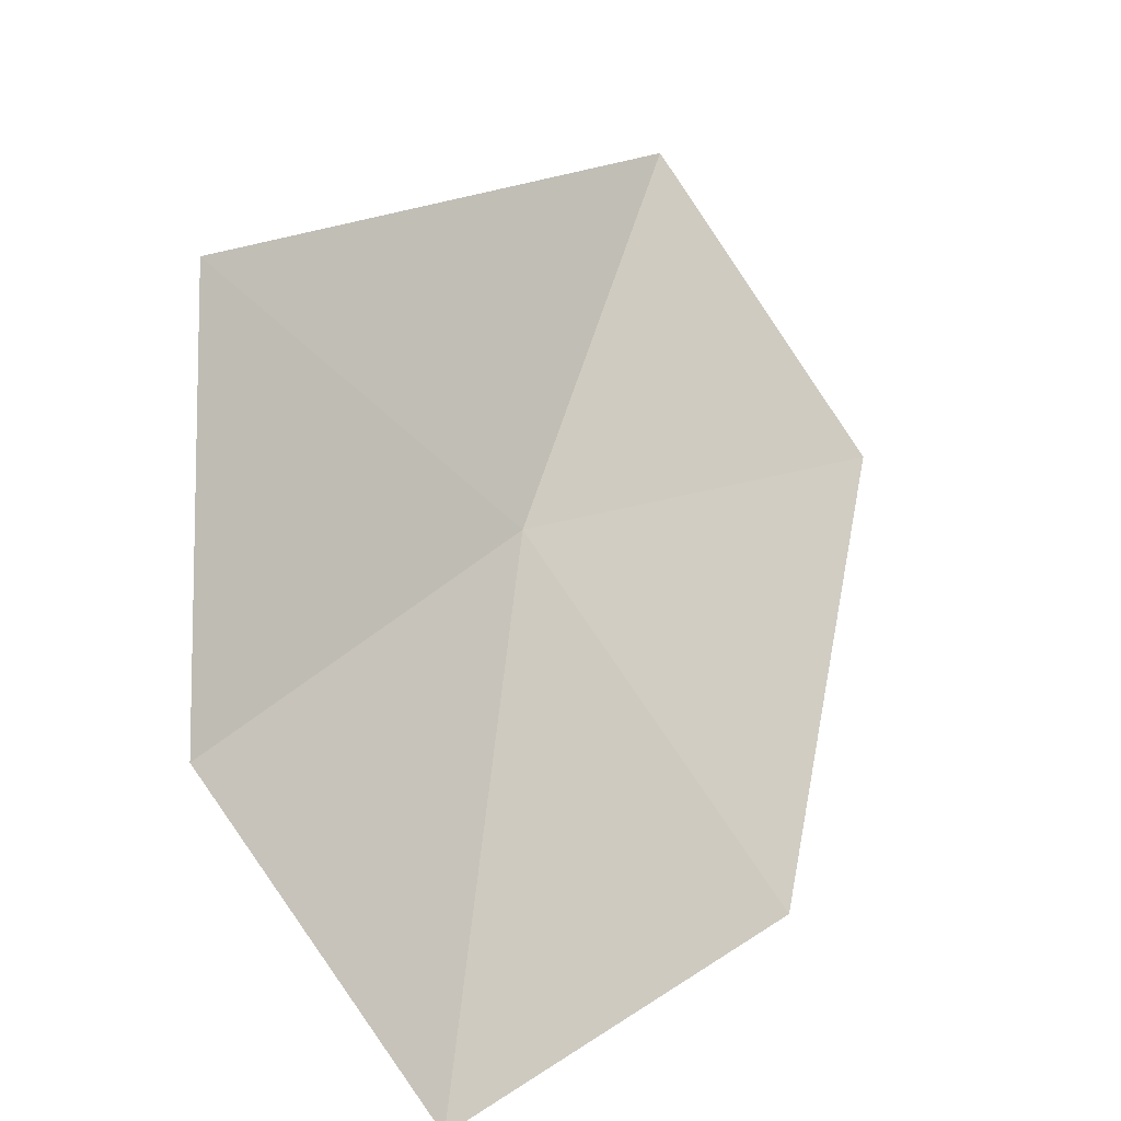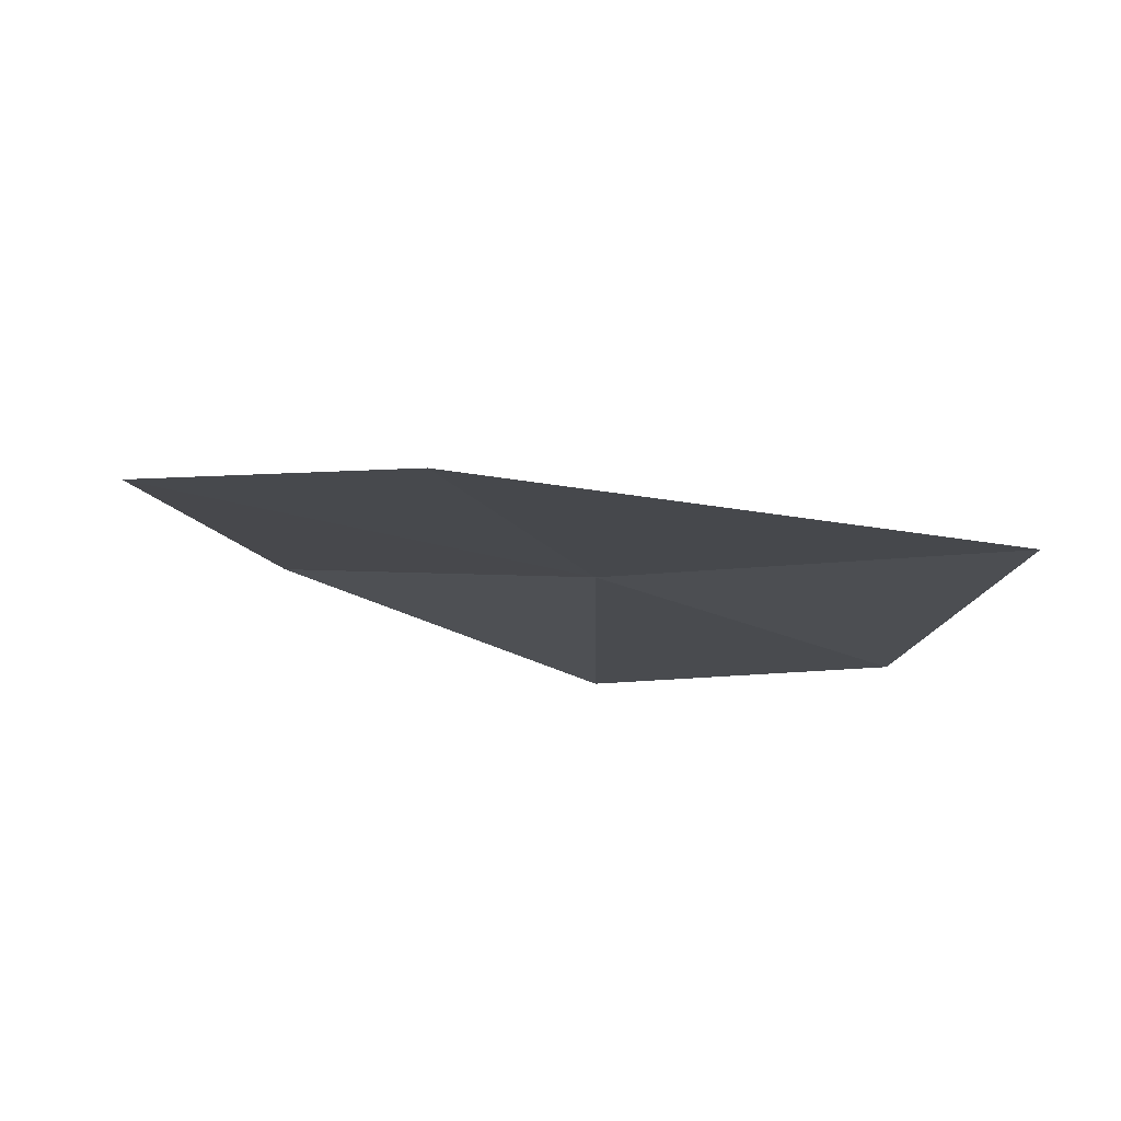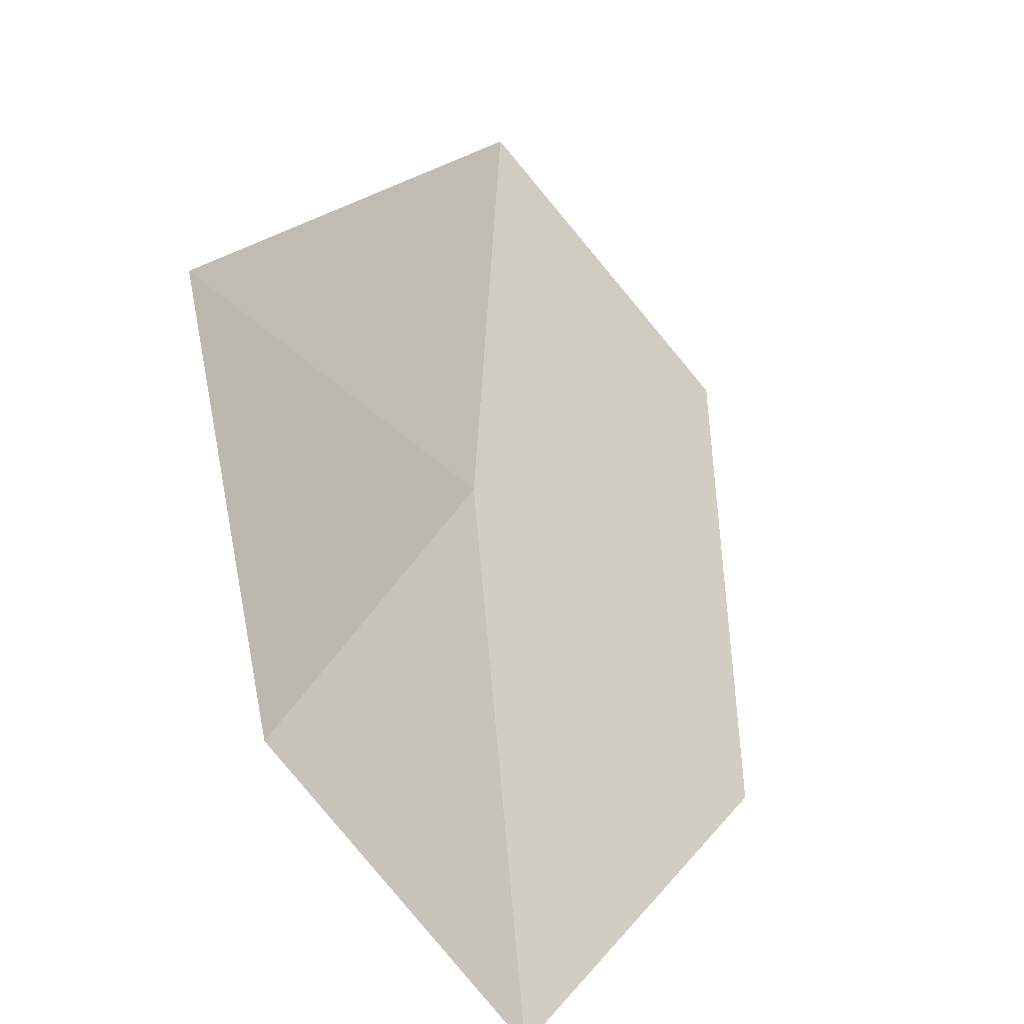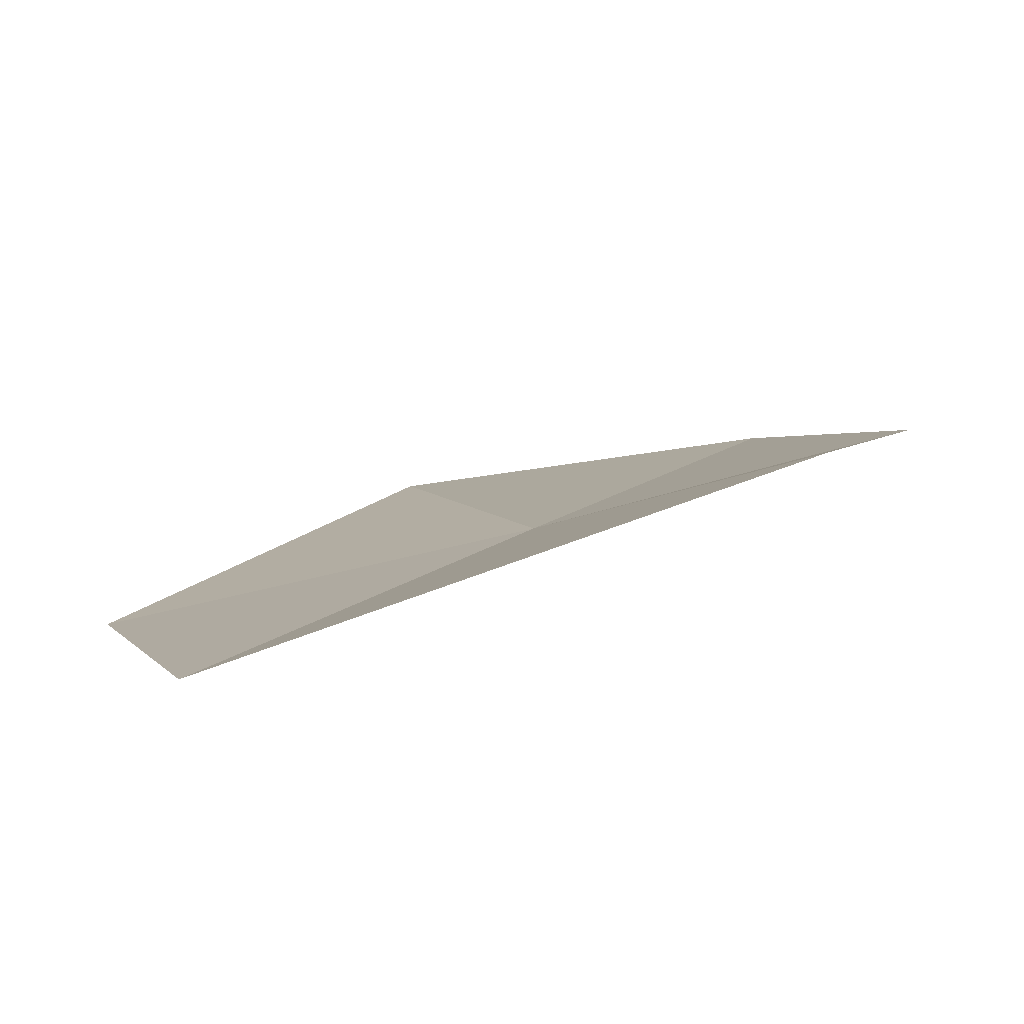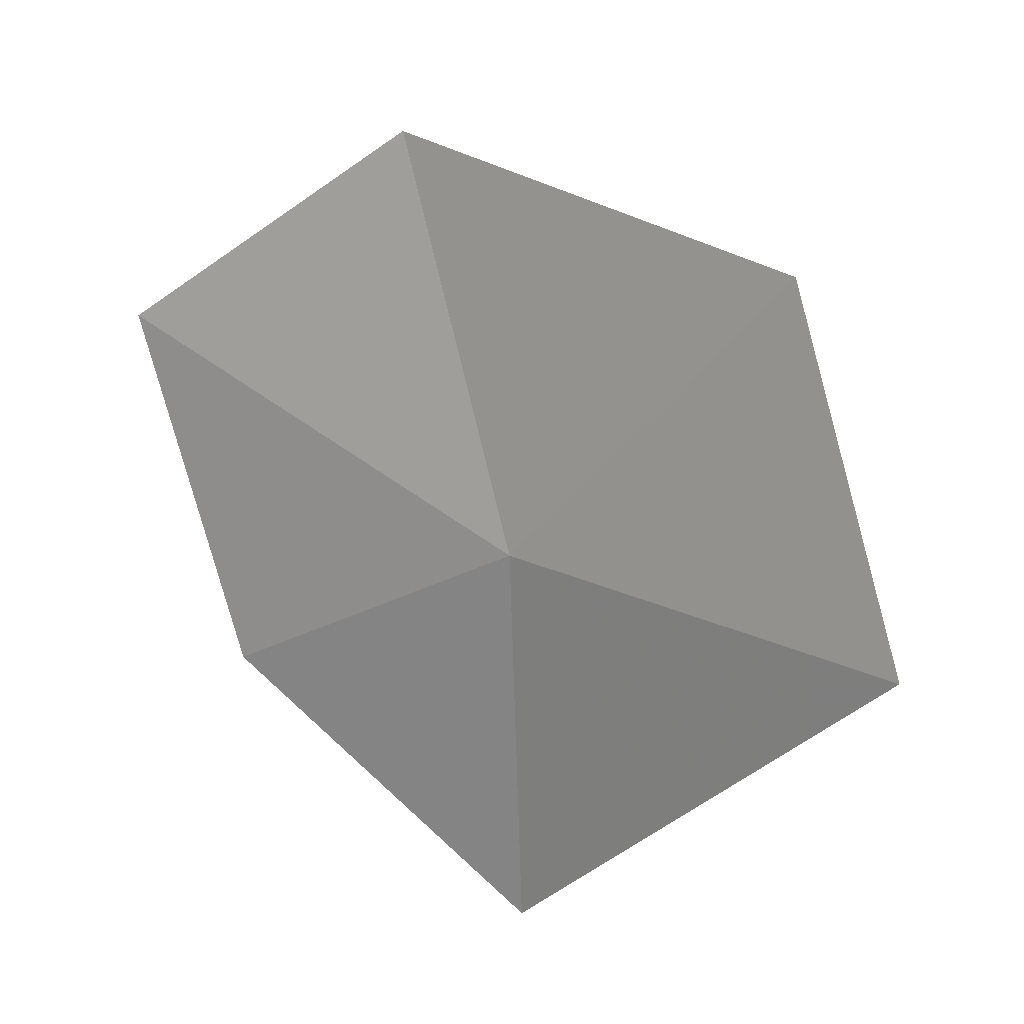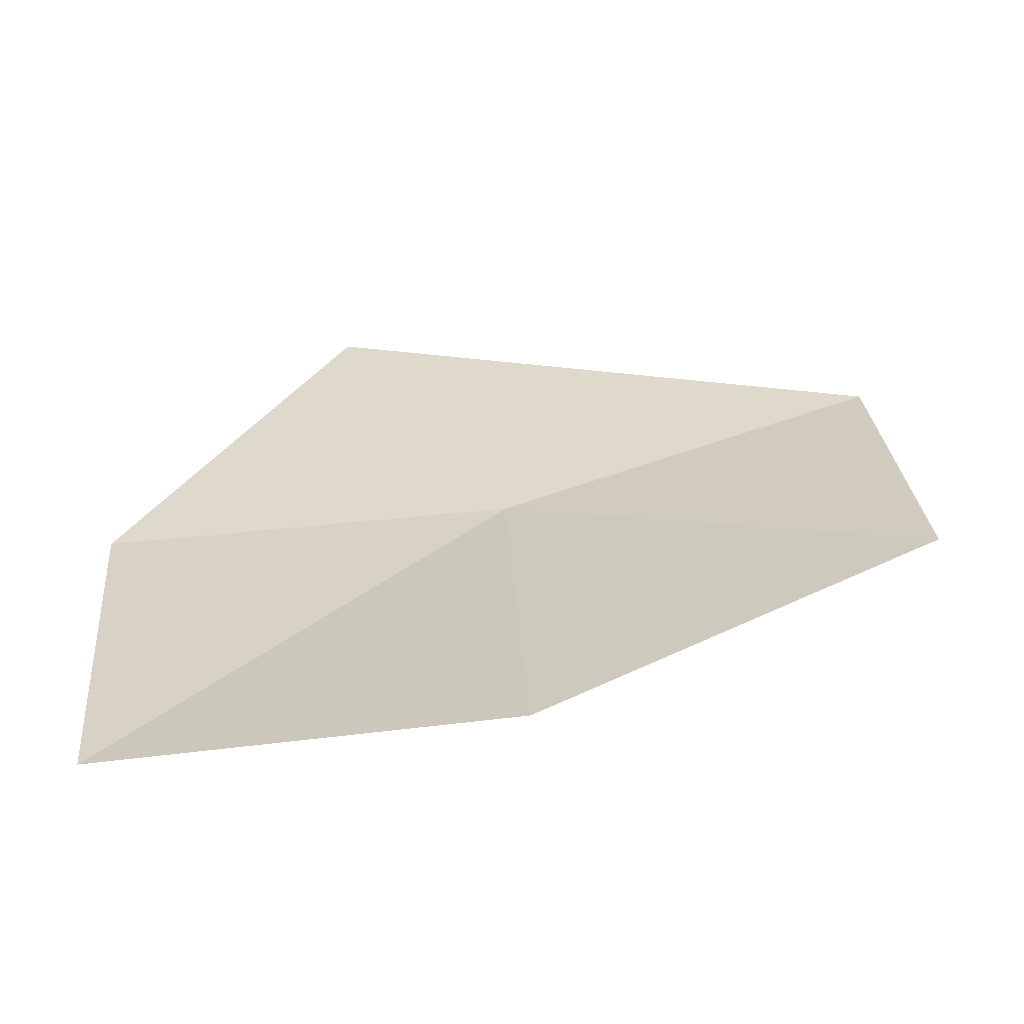
<metadata>
{"format":"obj","ext":"obj","renderer":"f3d","projection":"perspective","resolution":1024,"background":"white","views":[{"elev":34.9,"azim":-26.2,"up":"+Y"},{"elev":-52.7,"azim":145.4,"up":"+Z"},{"elev":33.5,"azim":-41.8,"up":"+Y"},{"elev":58.1,"azim":-176.7,"up":"+Y"},{"elev":-57.7,"azim":42.3,"up":"+Z"},{"elev":-24.8,"azim":27.3,"up":"+Y"}]}
</metadata>
<code>
v -7.337 -21.73 42.79
v -7.775 -22.35 43.42
v -7.06 -22.33 43.24
v -8.014 -21.78 43.07
v -7.791 -21.2 42.63
v -6.576 -21.89 42.64
v -6.816 -21.39 42.28
f 1 2 3
f 1 5 4
f 1 3 6
f 1 6 7
f 1 4 2
f 1 7 5

</code>
